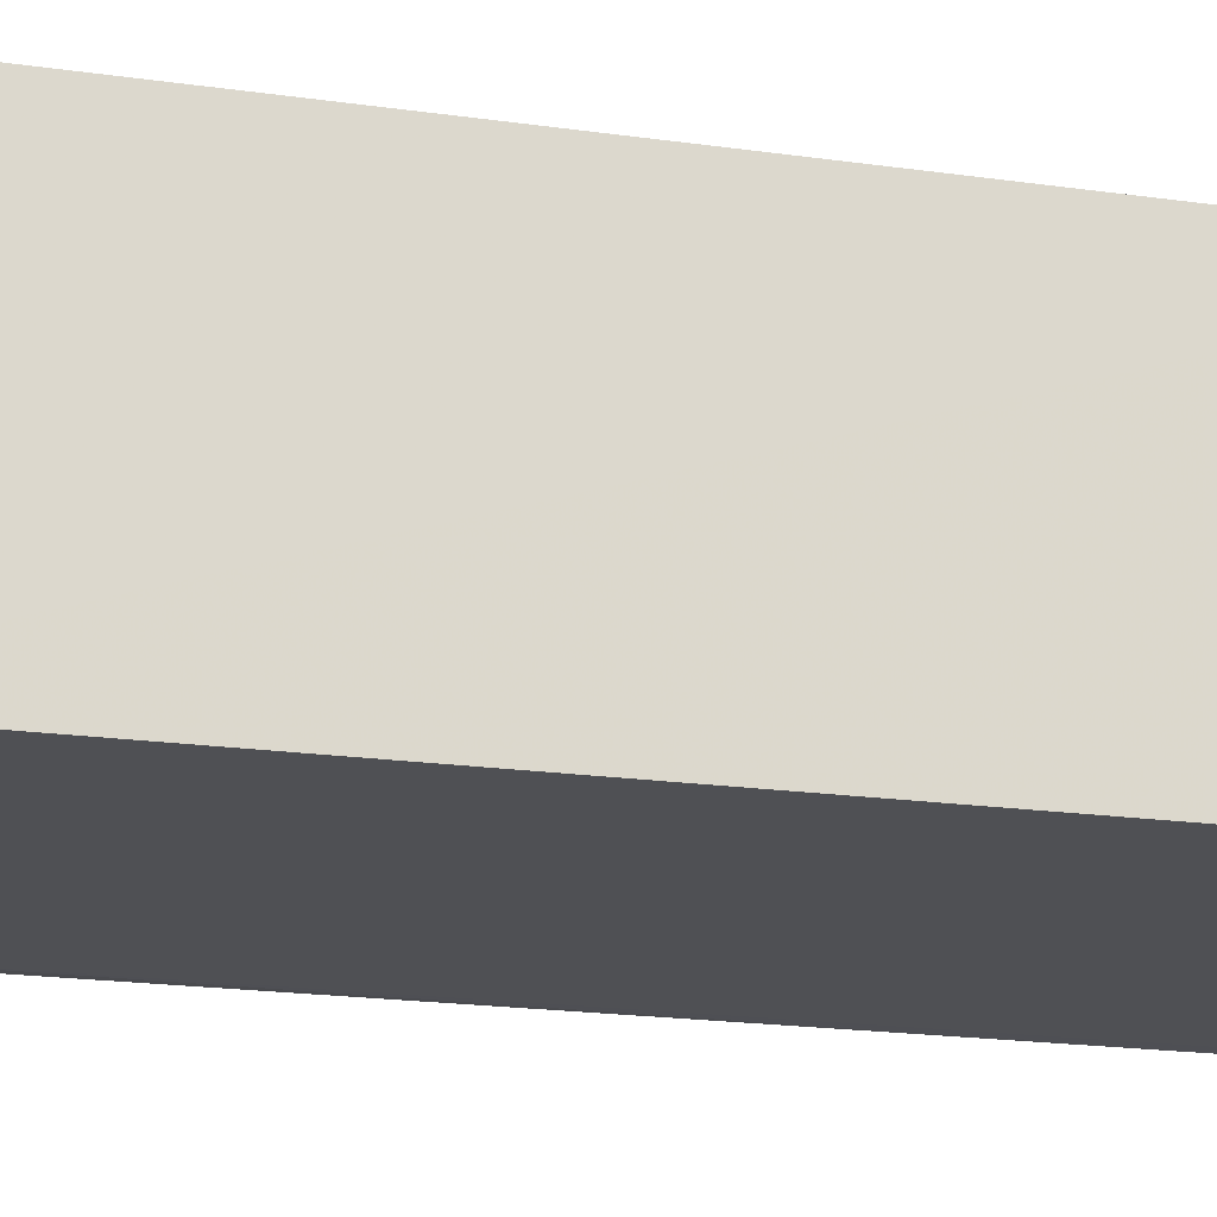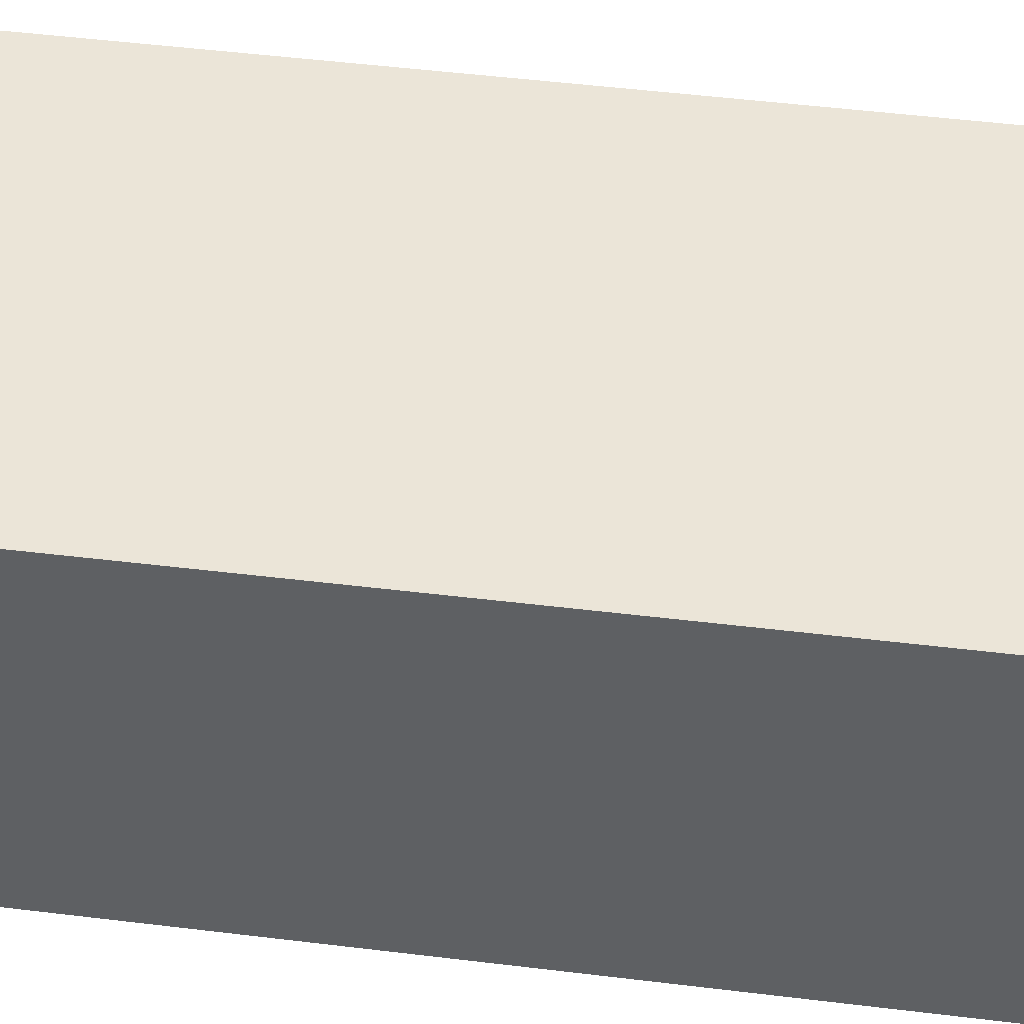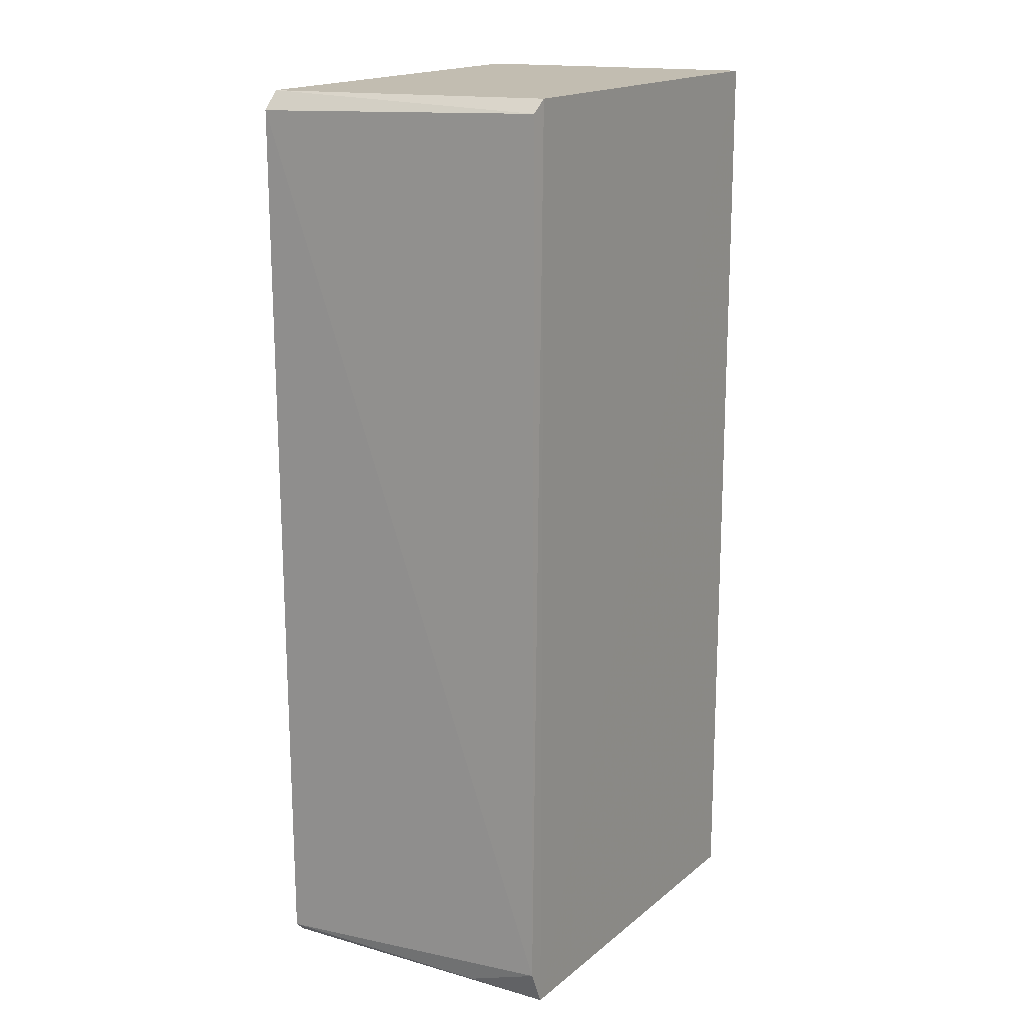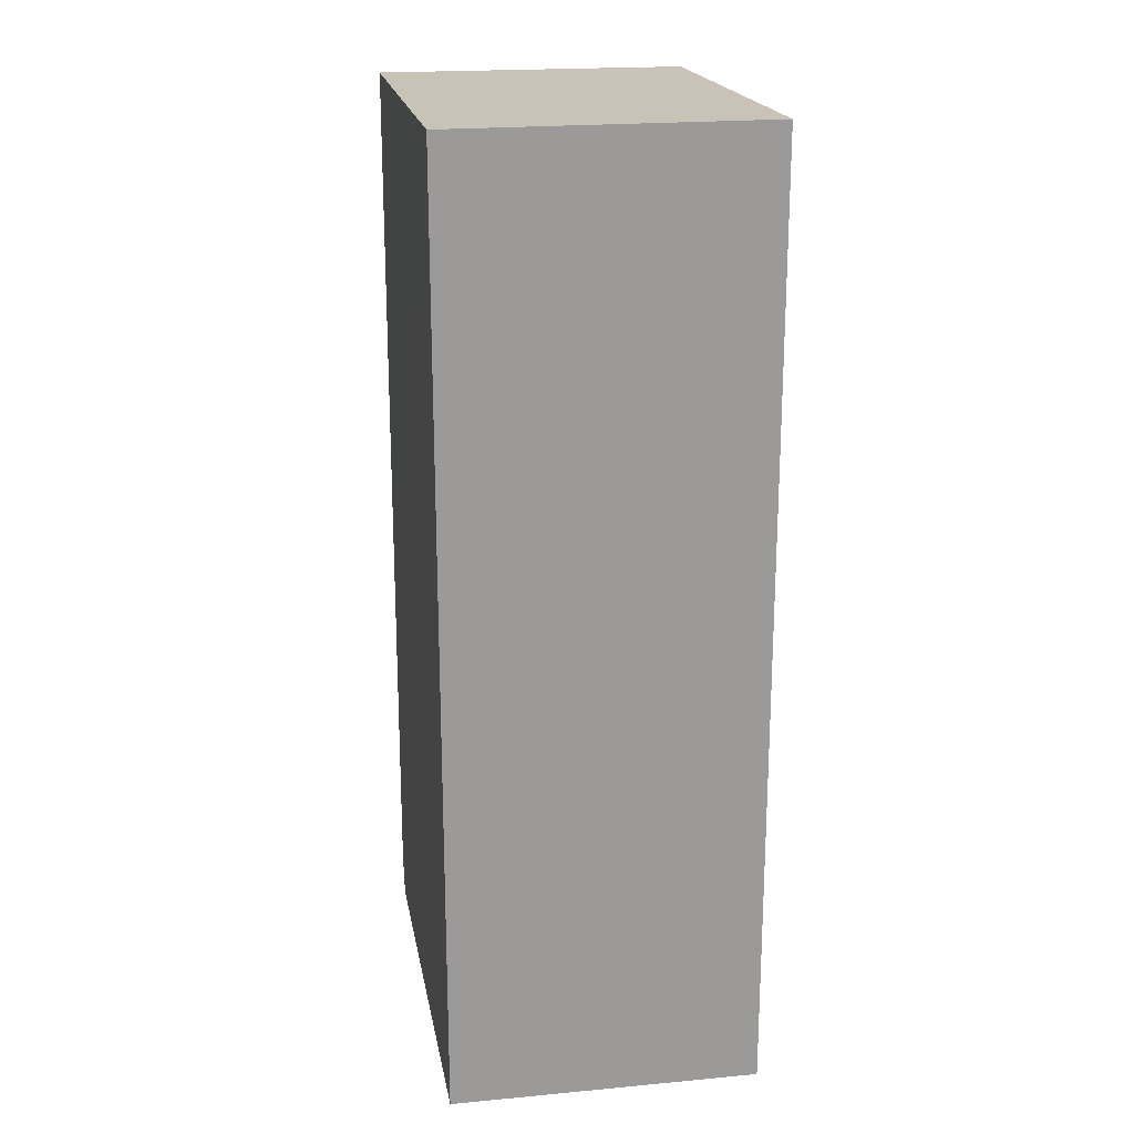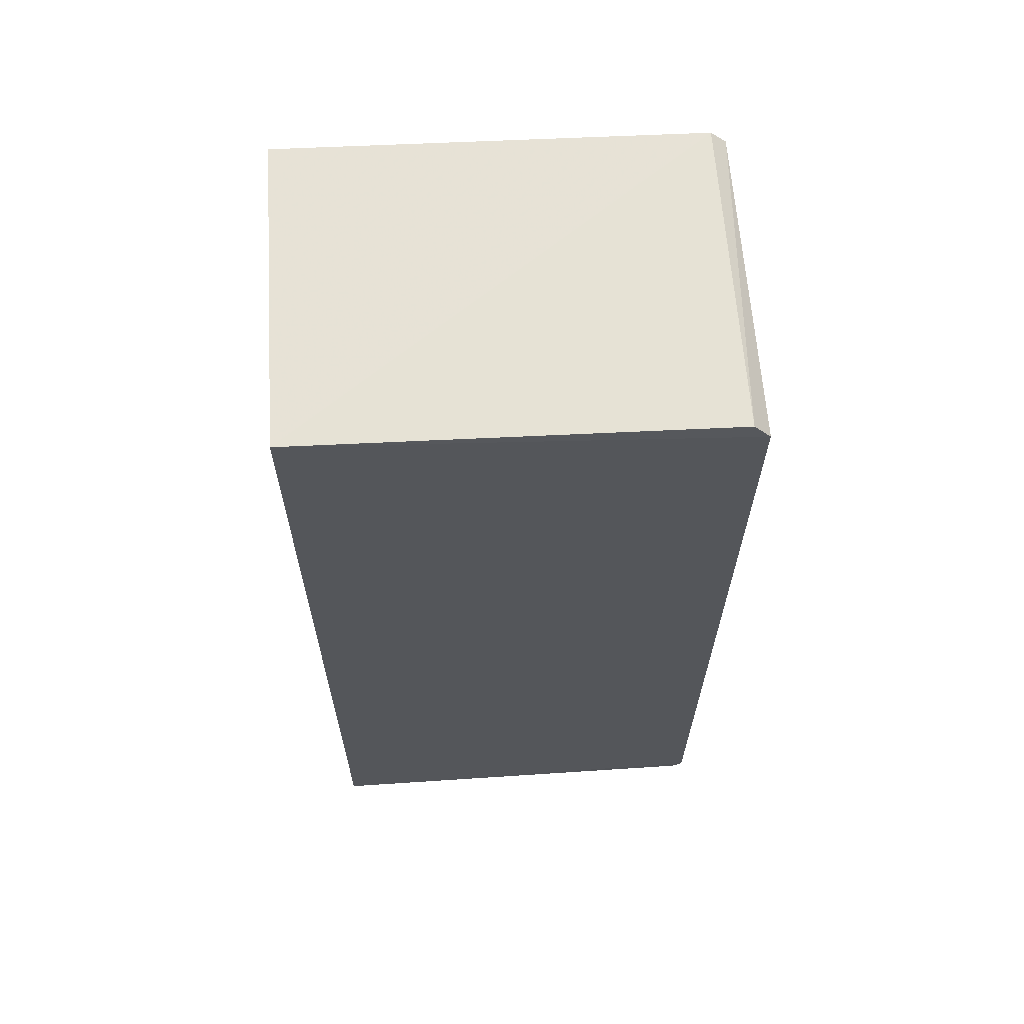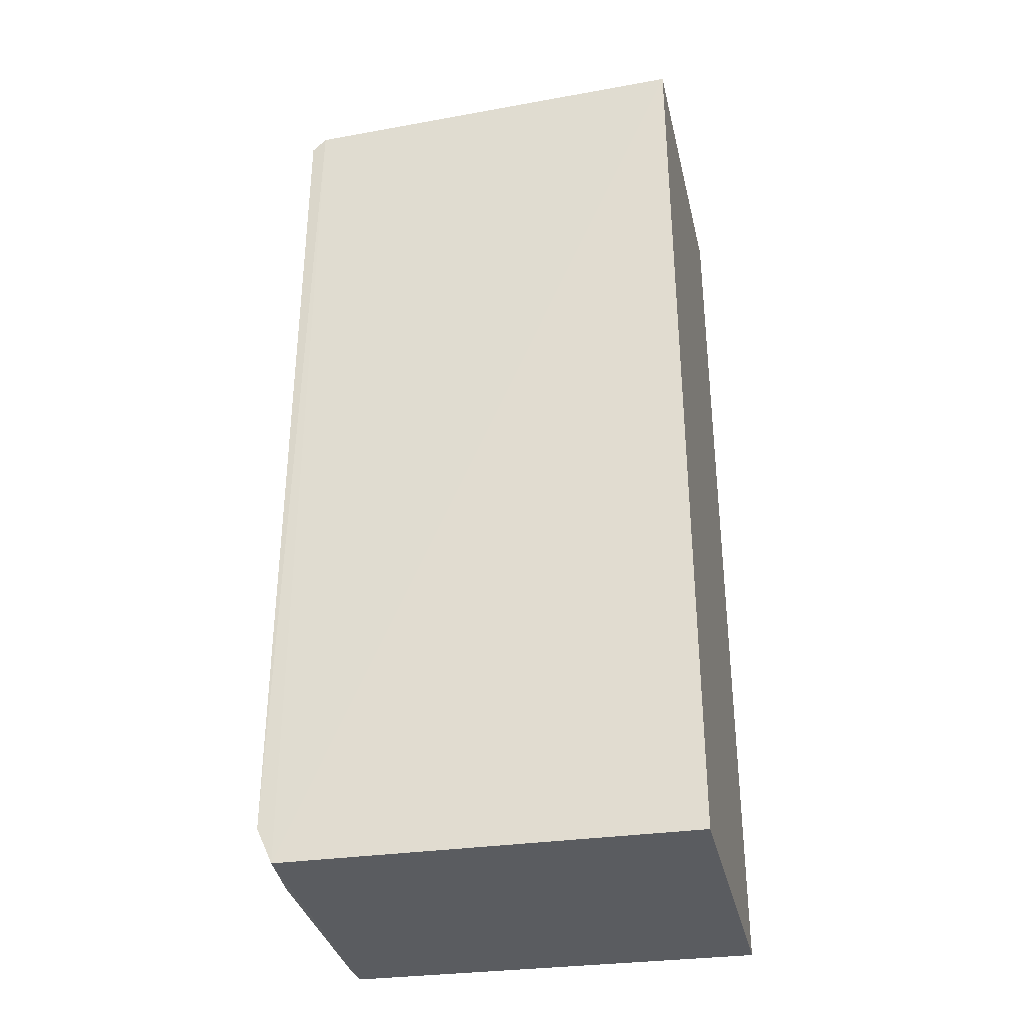
<metadata>
{"format":"obj","ext":"obj","renderer":"f3d","projection":"perspective","resolution":1024,"background":"white","views":[{"elev":-19.1,"azim":-105.2,"up":"+Z"},{"elev":45.5,"azim":-81.9,"up":"+Z"},{"elev":16.0,"azim":121.8,"up":"+Y"},{"elev":20.9,"azim":-100.2,"up":"+Y"},{"elev":64.3,"azim":-3.5,"up":"+Y"},{"elev":-33.8,"azim":-167.2,"up":"+Y"}]}
</metadata>
<code>
v 0.07485 0.03437 0.05289
v 0.07447 -0.03597 0.0529
v 0.07446 -0.03381 0.02868
v 0.04126 0.03658 0.02866
v 0.04126 0.03659 0.05282
v 0.04124 -0.03713 0.02871
v 0.07439 0.03496 0.02878
v 0.04123 -0.03734 0.05285
v 0.07316 -0.03665 0.02866
v 0.07358 0.03583 0.05283
v 0.07409 -0.03608 0.03479
v 0.07366 -0.03675 0.05285
v 0.07322 0.03597 0.02868
f 1 2 3
f 7 1 3
f 8 2 1
f 8 1 5
f 8 5 4
f 8 4 6
f 9 8 6
f 9 6 4
f 10 5 1
f 10 1 7
f 11 9 3
f 11 3 2
f 12 2 8
f 12 8 9
f 12 11 2
f 12 9 11
f 13 7 3
f 13 3 9
f 13 9 4
f 13 10 7
f 13 4 5
f 13 5 10

</code>
